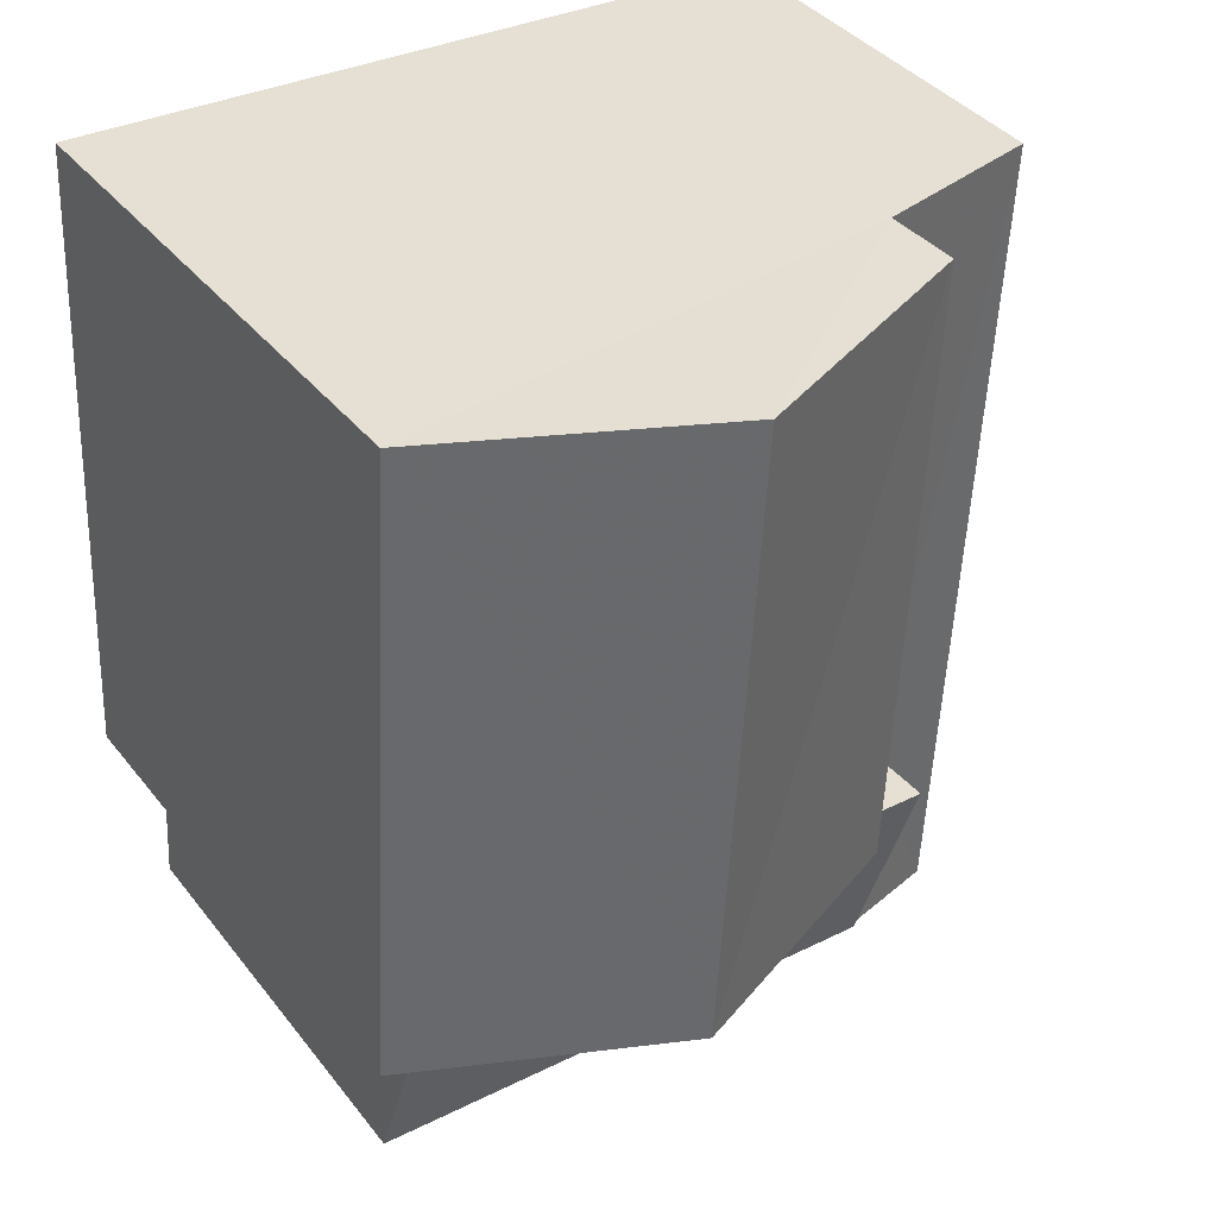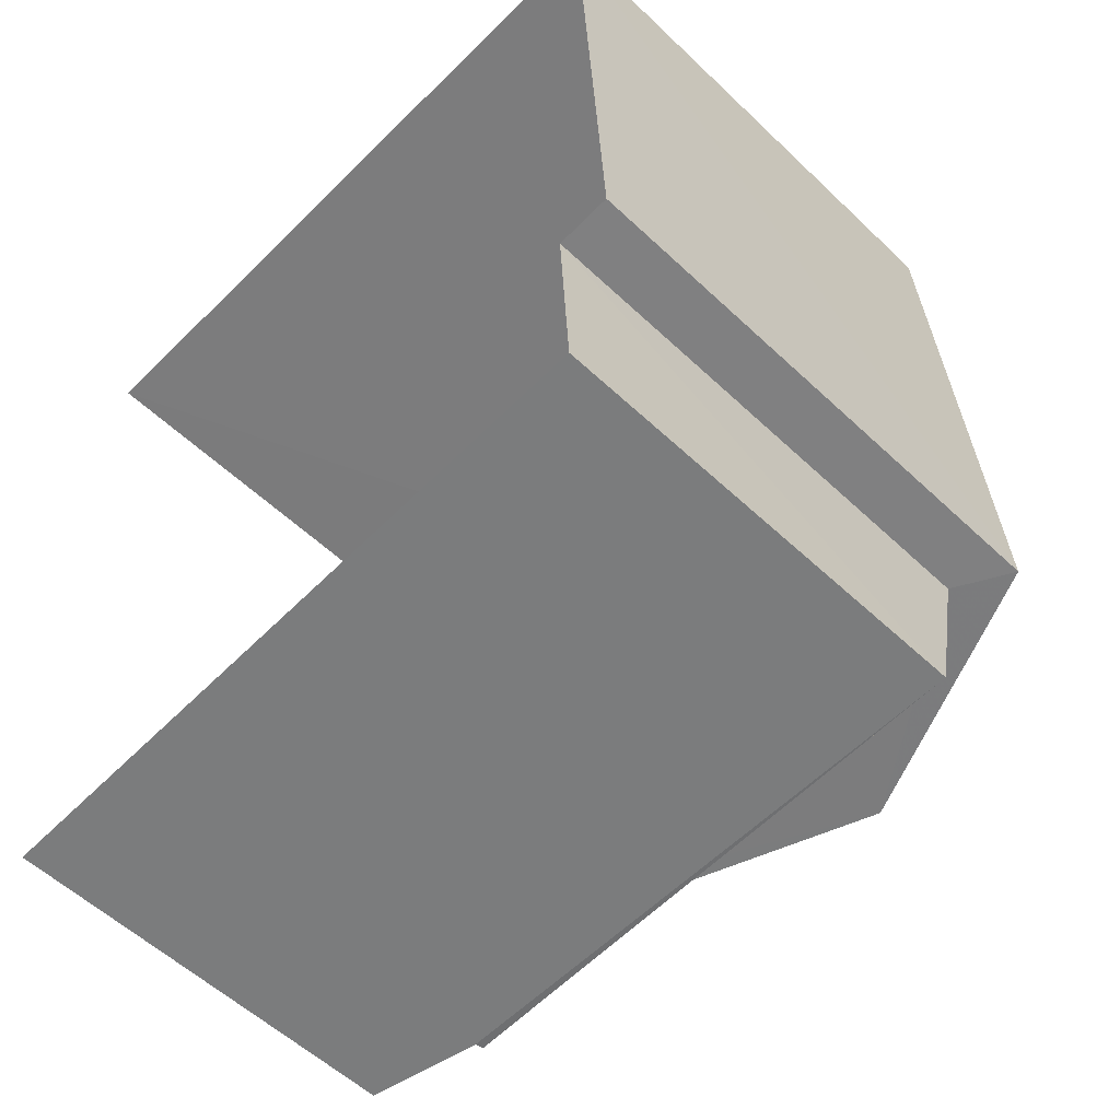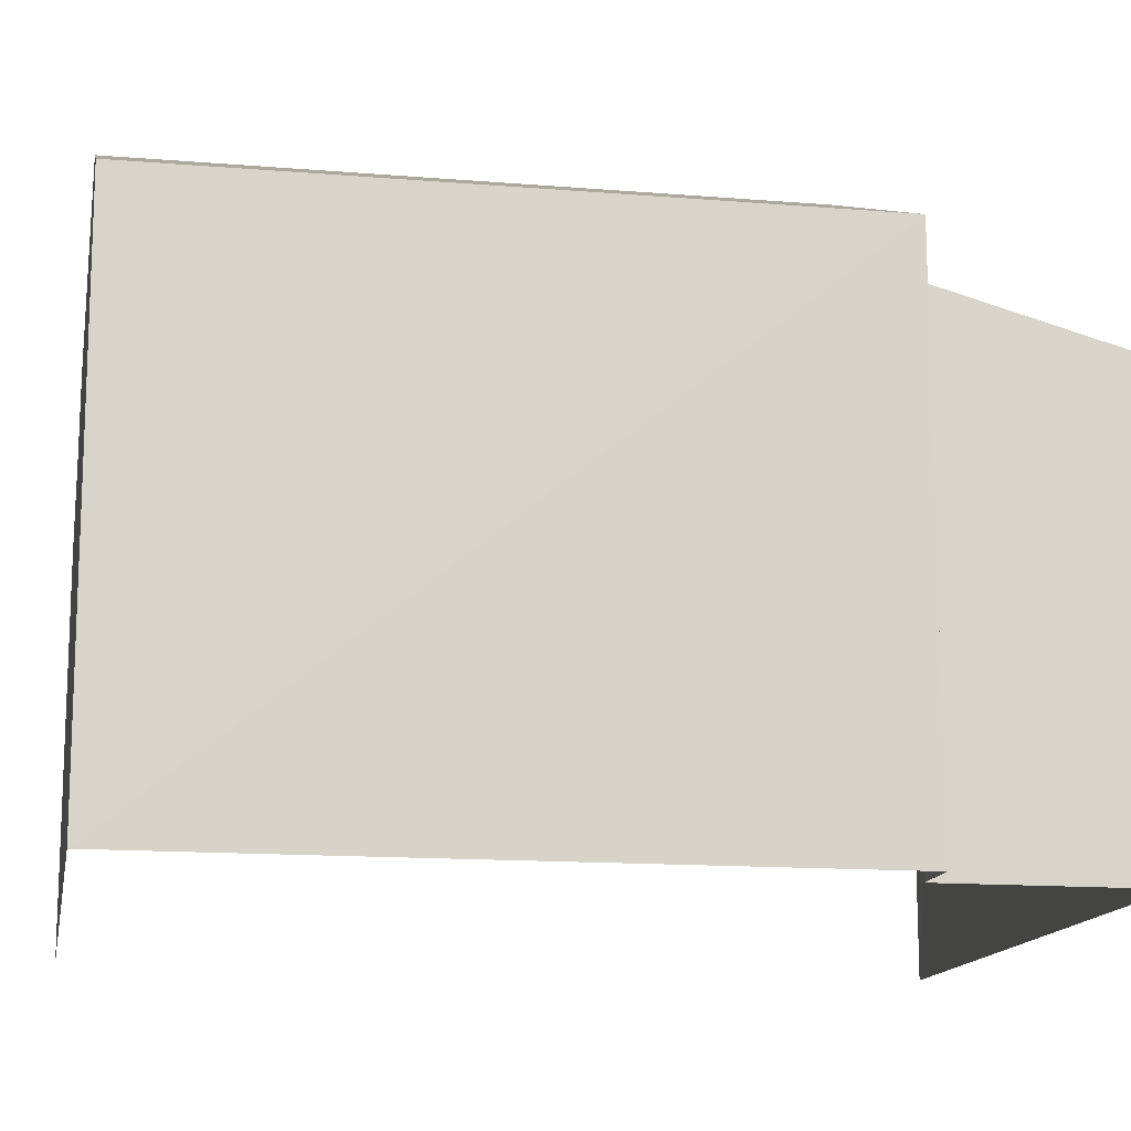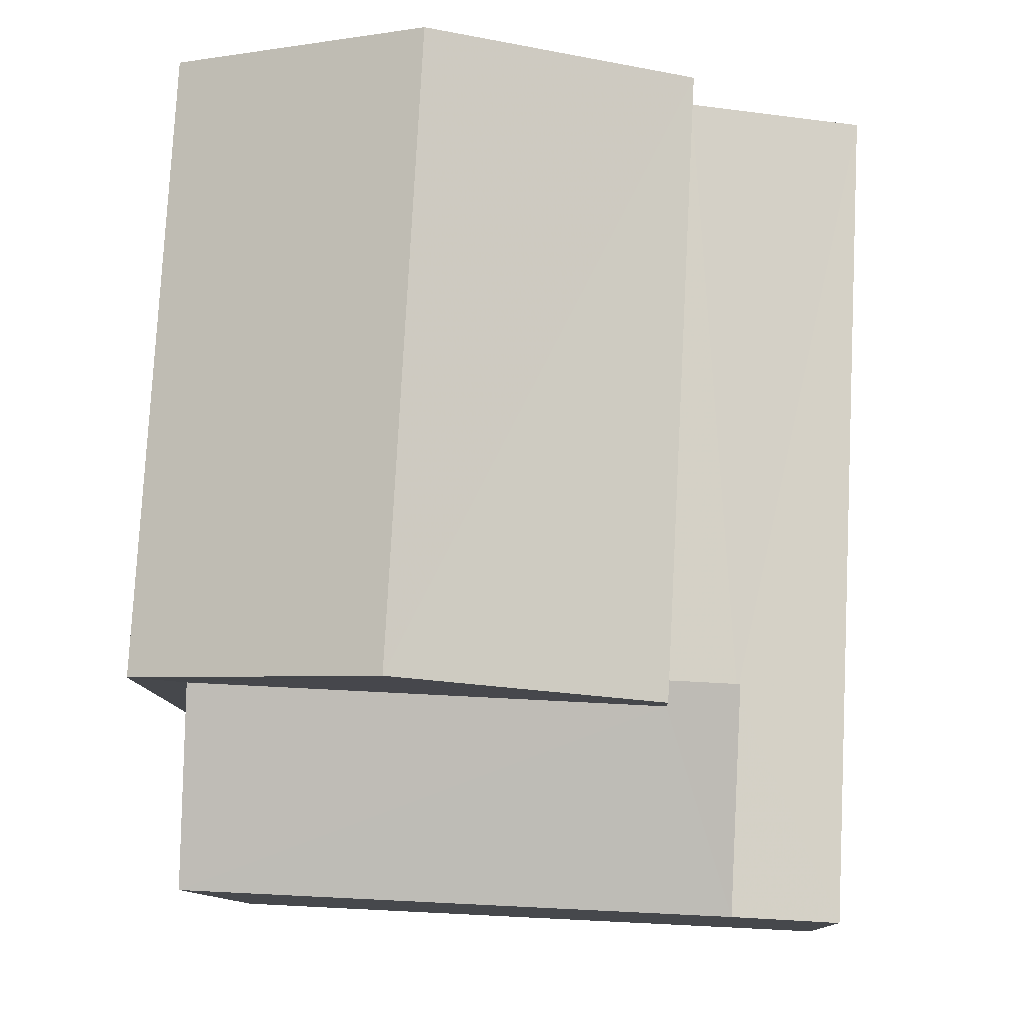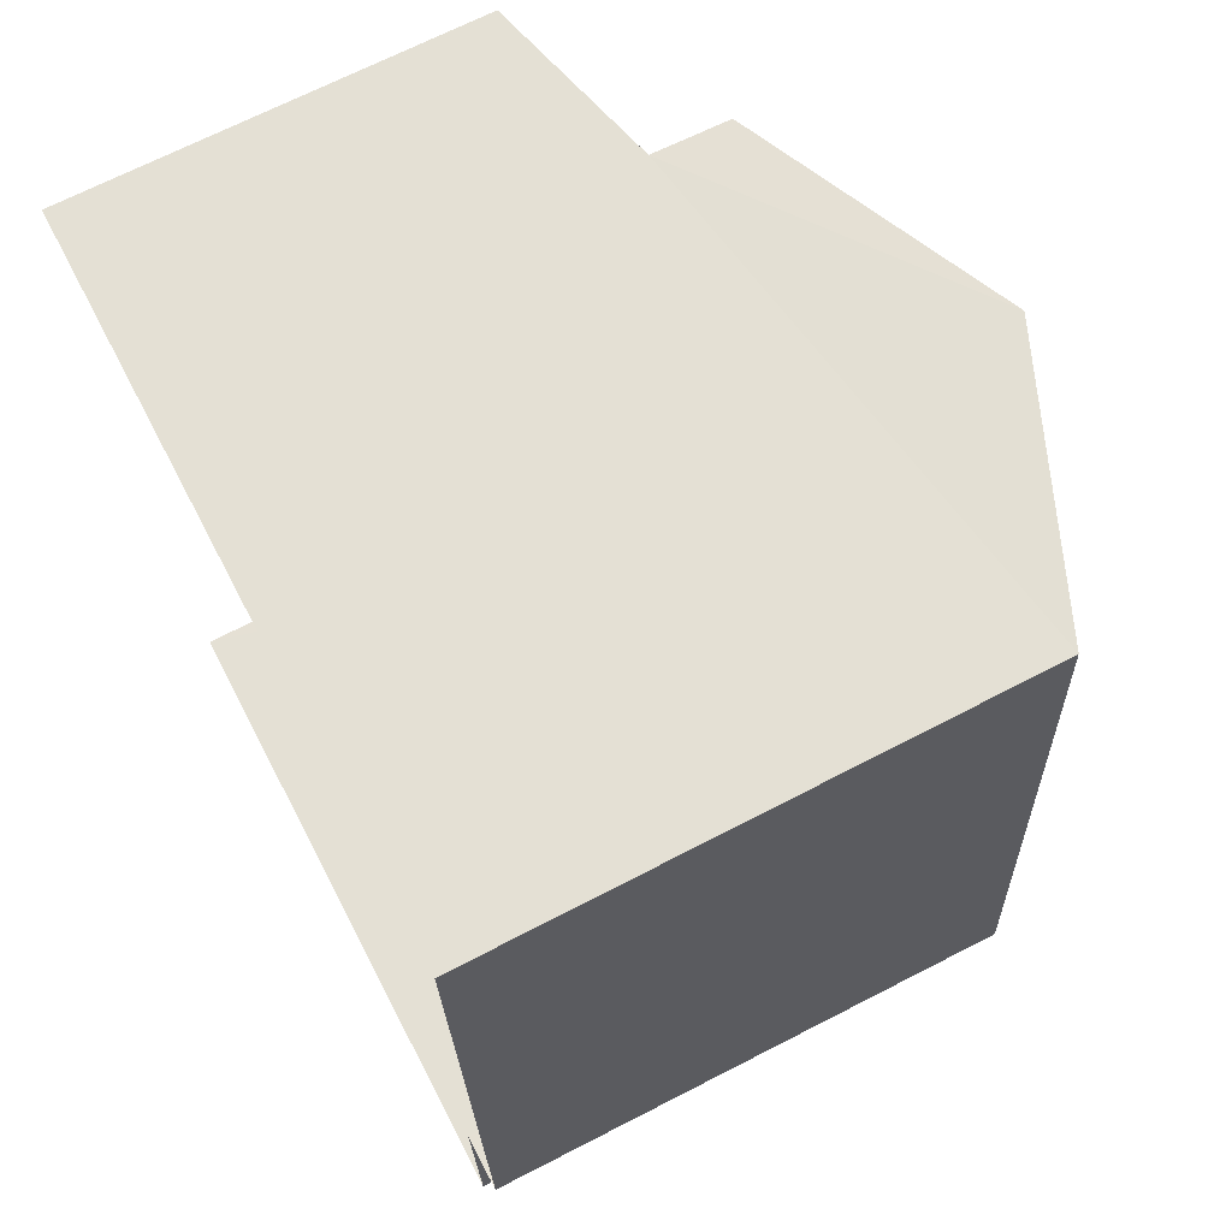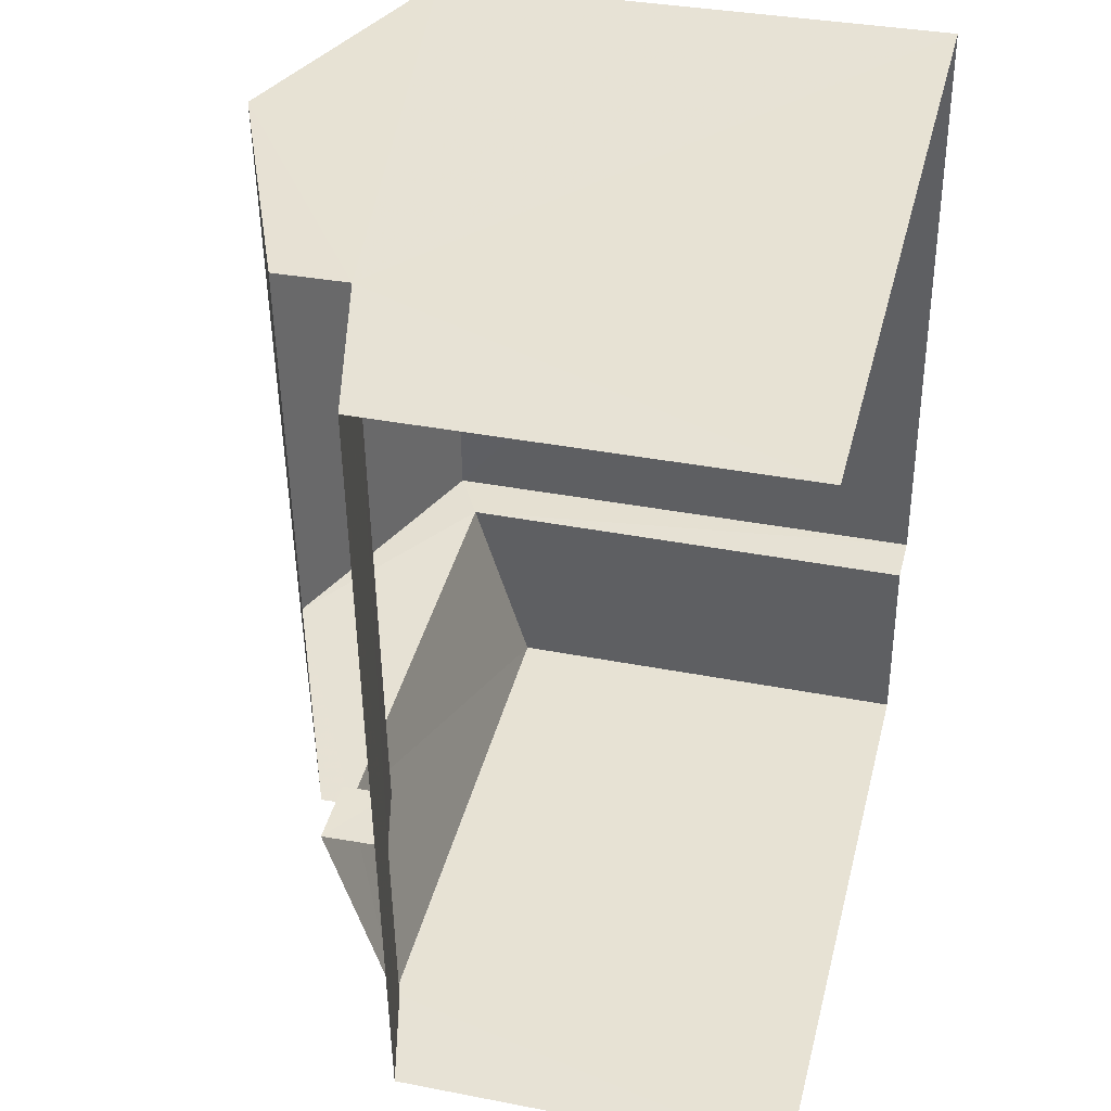
<metadata>
{"format":"obj","ext":"obj","renderer":"f3d","projection":"perspective","resolution":1024,"background":"white","views":[{"elev":39.0,"azim":-34.0,"up":"+Y"},{"elev":-56.4,"azim":-134.6,"up":"+Y"},{"elev":-14.4,"azim":-103.4,"up":"+Z"},{"elev":-11.3,"azim":2.9,"up":"+Y"},{"elev":68.2,"azim":-117.4,"up":"+Y"},{"elev":37.5,"azim":104.0,"up":"+Y"}]}
</metadata>
<code>
v -3.736e+05 -1.051e+05 21.72
v -3.736e+05 -1.051e+05 21.72
v -3.736e+05 -1.051e+05 21.72
v -3.736e+05 -1.051e+05 21.72
v -3.736e+05 -1.051e+05 21.72
v -3.736e+05 -1.051e+05 21.72
v -3.736e+05 -1.051e+05 25.83
v -3.736e+05 -1.051e+05 25.84
v -3.736e+05 -1.051e+05 26.71
v -3.736e+05 -1.051e+05 26.71
v -3.736e+05 -1.051e+05 25.83
v -3.736e+05 -1.051e+05 25.84
v -3.736e+05 -1.051e+05 25.24
v -3.736e+05 -1.051e+05 25.1
v -3.736e+05 -1.051e+05 25.24
v -3.736e+05 -1.051e+05 24.89
v -3.736e+05 -1.051e+05 24.89
v -3.736e+05 -1.051e+05 25.1
v -3.736e+05 -1.051e+05 25.59
v -3.736e+05 -1.051e+05 25.14
v -3.736e+05 -1.051e+05 25.65
v -3.736e+05 -1.051e+05 25.65
v -3.736e+05 -1.051e+05 25.14
v -3.736e+05 -1.051e+05 25.59
f 1 2 3
f 2 4 3
f 3 5 6
f 3 4 5
f 17 5 4
f 16 17 4
f 12 19 22
f 12 22 11
f 22 15 11
f 22 13 15
f 14 21 20
f 18 14 20
f 7 8 9
f 10 7 9
f 9 11 10
f 9 12 11
f 13 14 15
f 15 14 16
f 16 14 17
f 14 18 17
f 19 20 21
f 21 22 19
f 23 20 19
f 24 23 19
f 3 6 23
f 24 3 23
f 8 2 1
f 8 7 2
f 7 10 15
f 7 15 2
f 10 11 15
f 2 15 4
f 4 15 16
f 20 23 18
f 23 6 18
f 18 5 17
f 18 6 5
f 1 3 24
f 1 24 8
f 8 24 9
f 24 19 9
f 19 12 9
f 13 22 21
f 14 13 21

</code>
